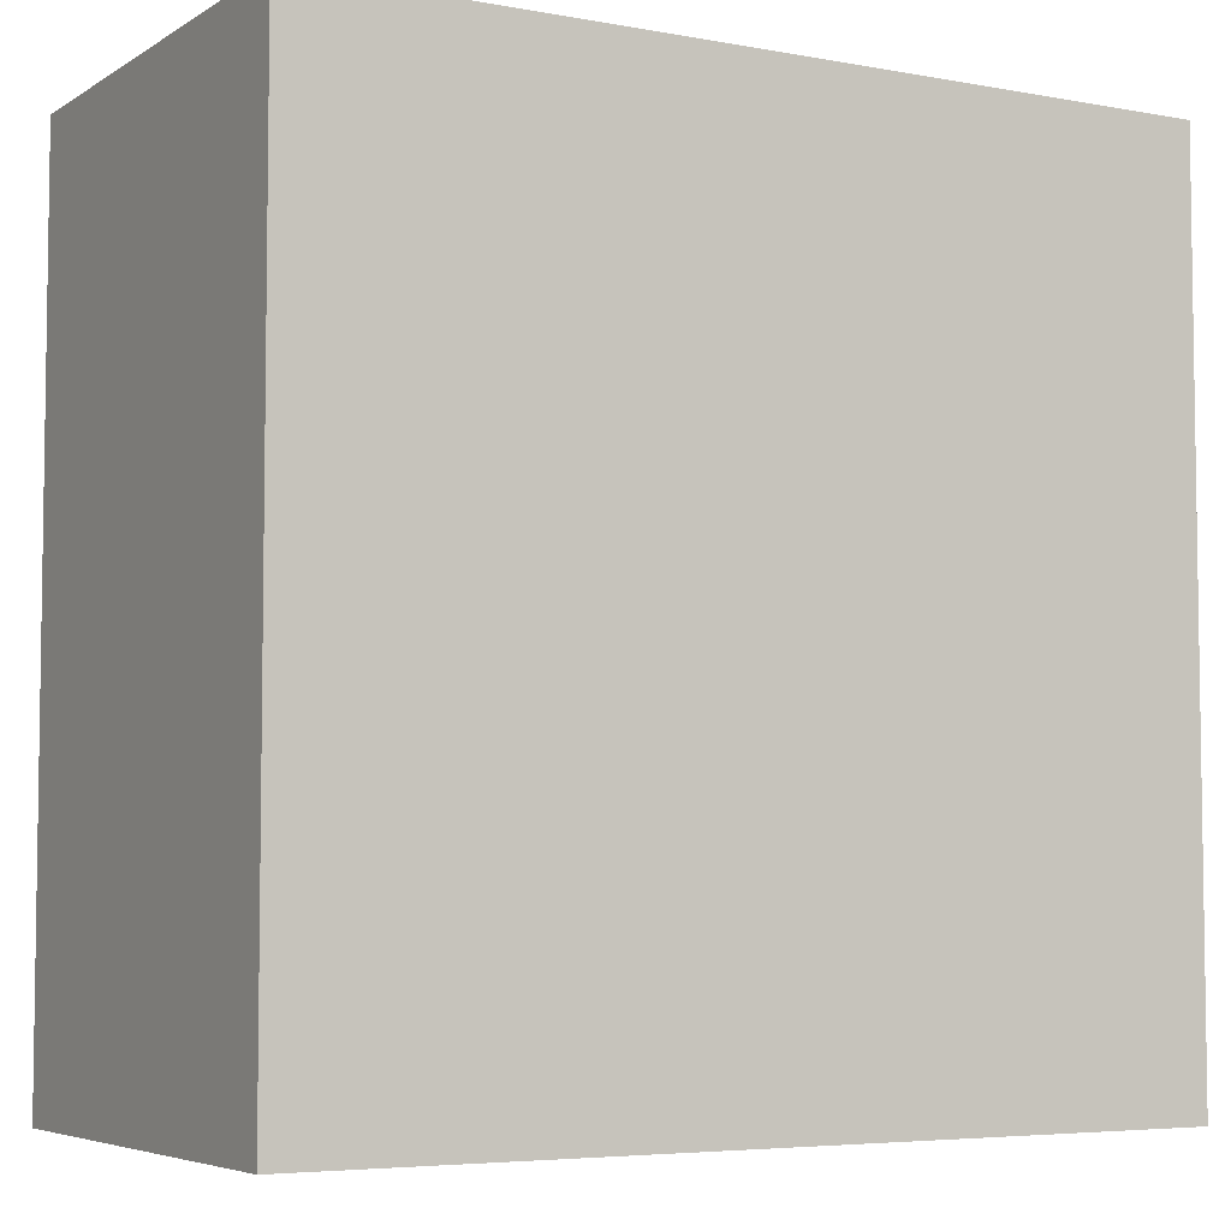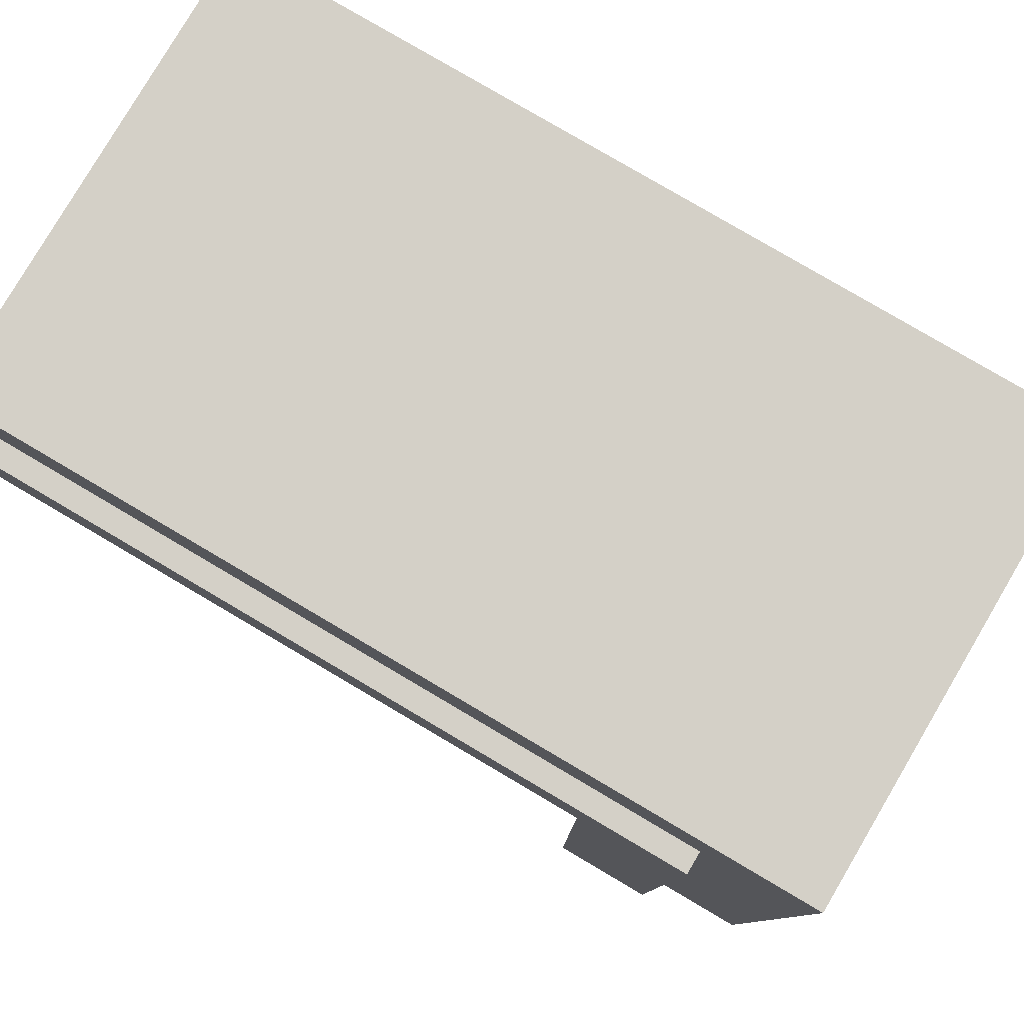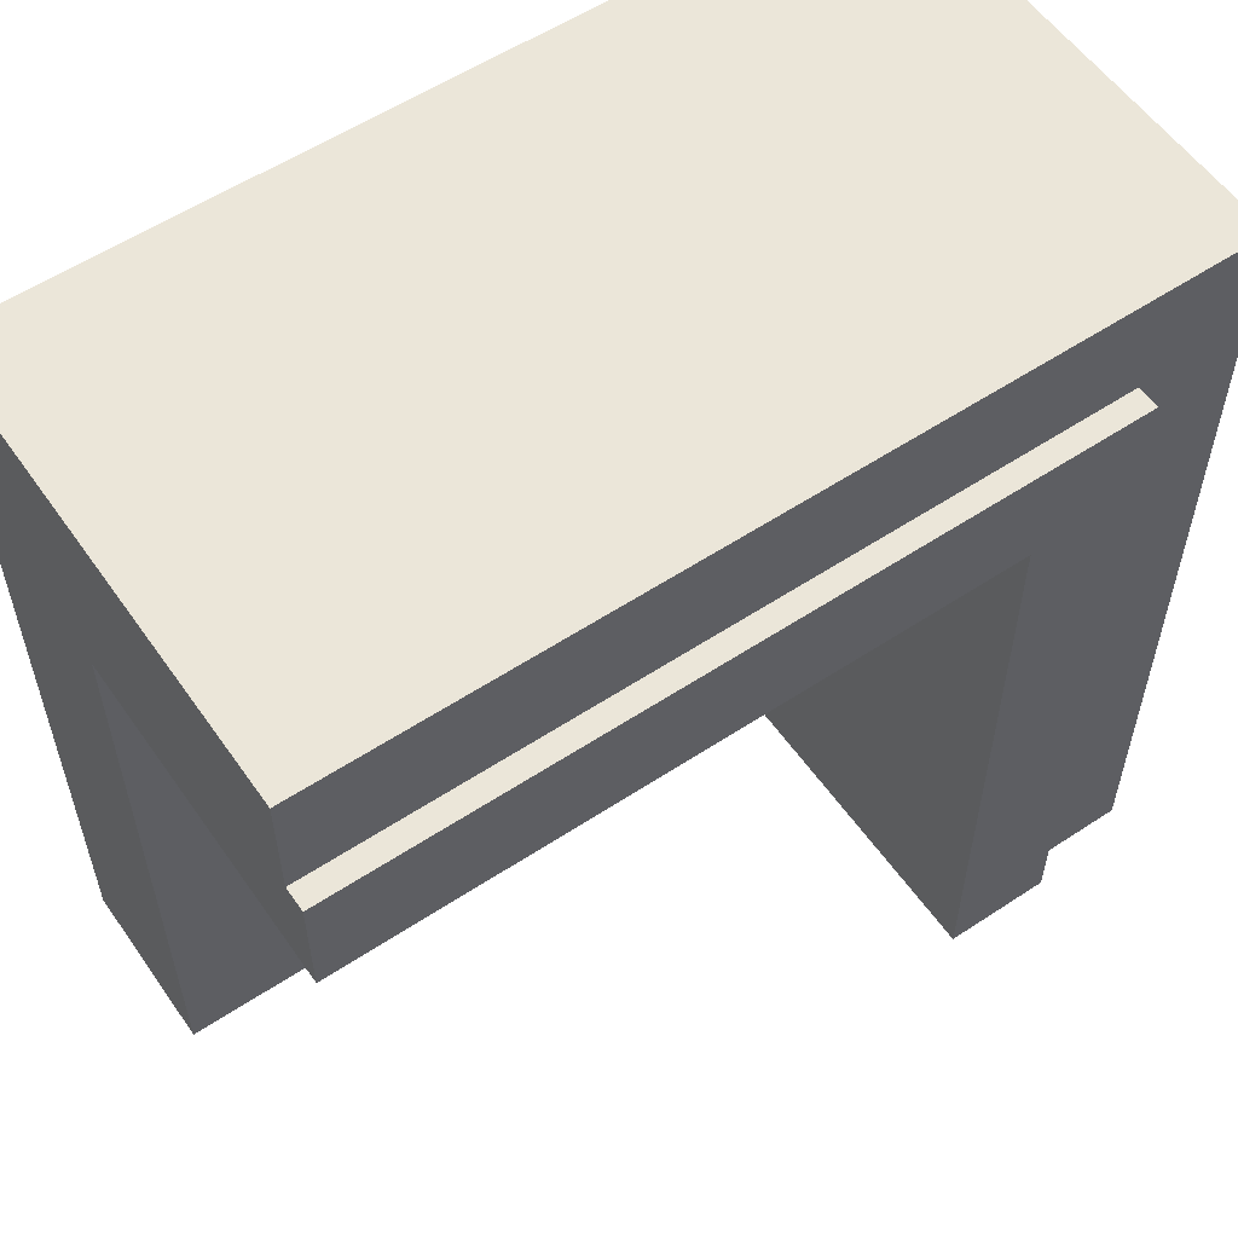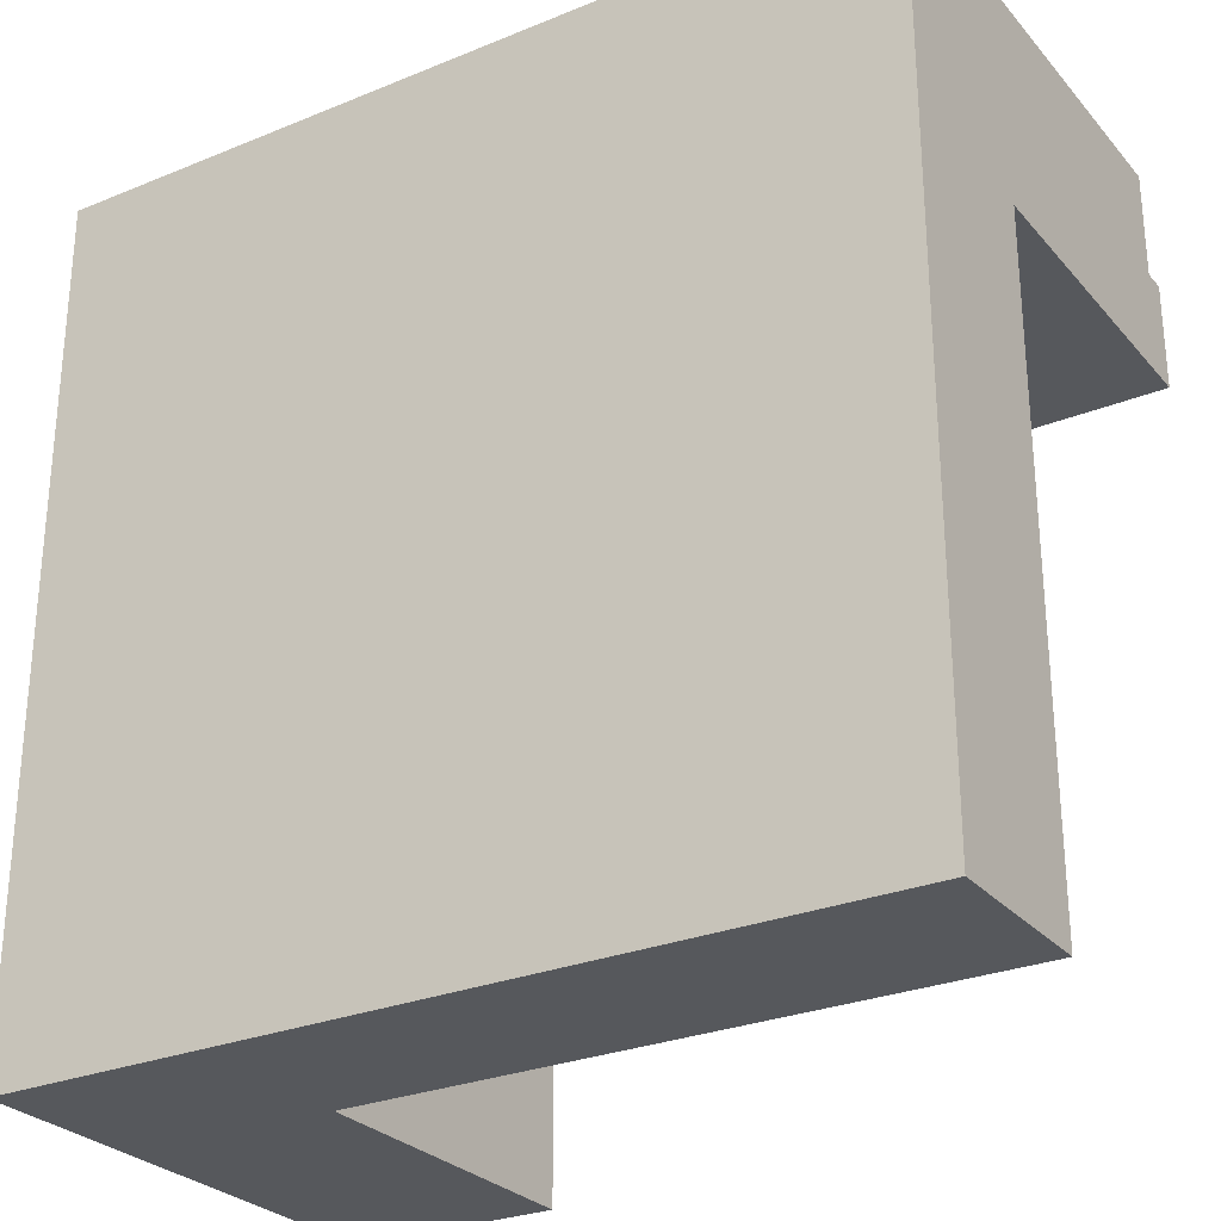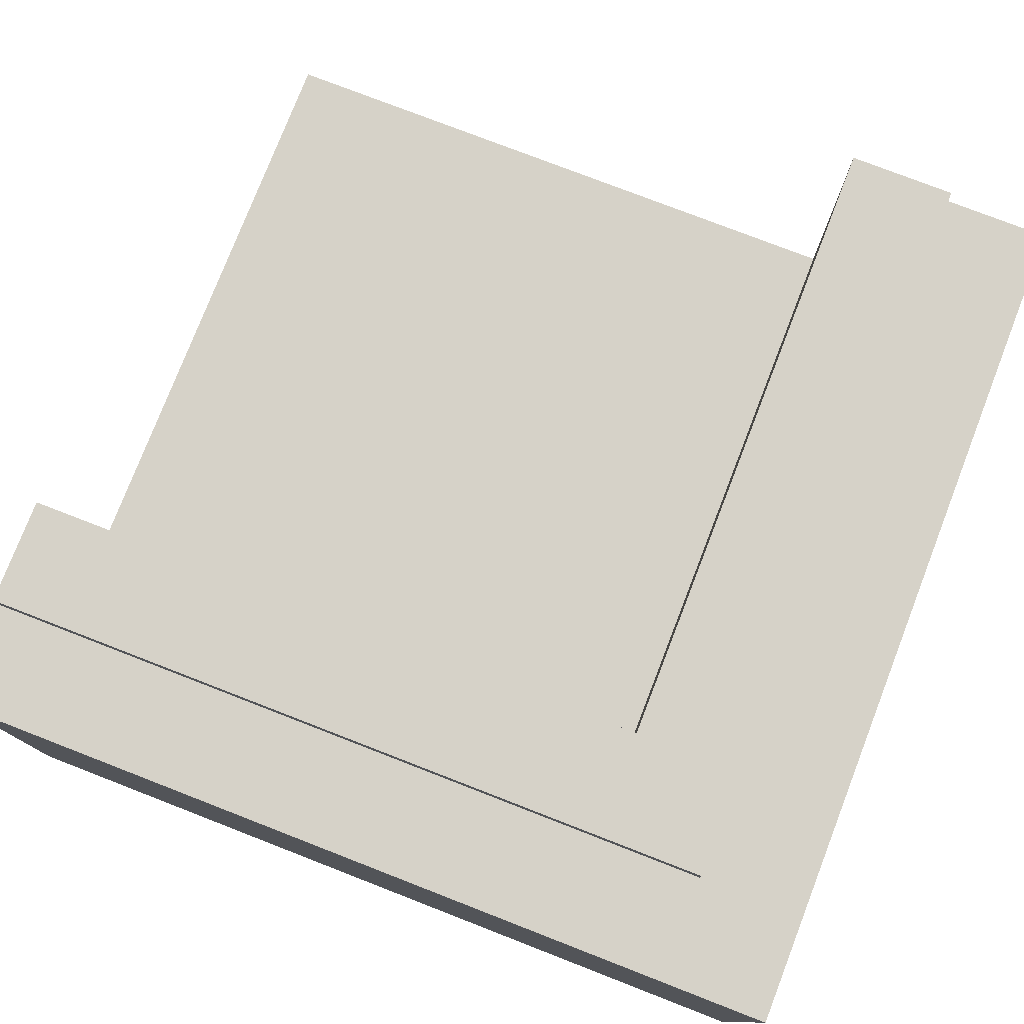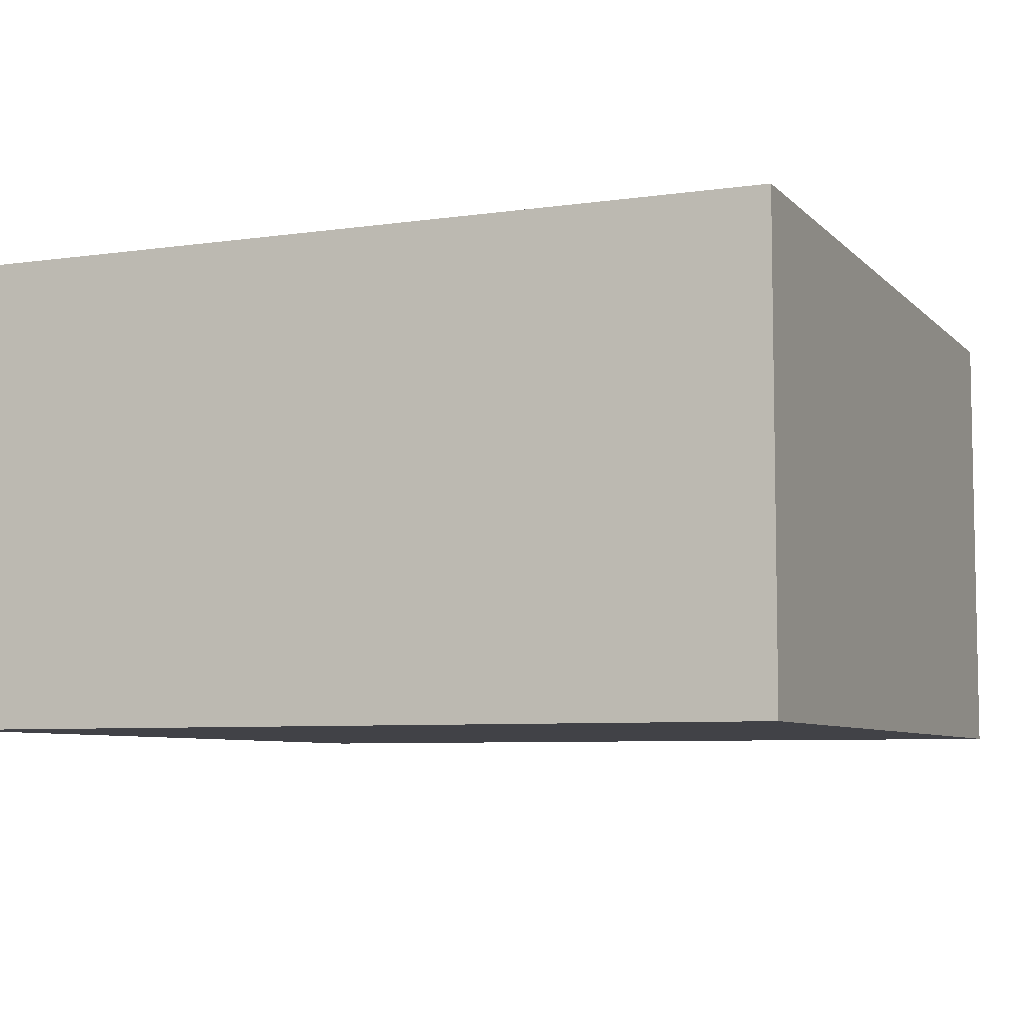
<metadata>
{"format":"obj","ext":"obj","renderer":"f3d","projection":"perspective","resolution":1024,"background":"white","views":[{"elev":-5.3,"azim":-29.9,"up":"+Z"},{"elev":79.9,"azim":-149.5,"up":"+Z"},{"elev":56.7,"azim":145.4,"up":"+Z"},{"elev":-27.9,"azim":31.9,"up":"+Z"},{"elev":77.5,"azim":-68.8,"up":"+Y"},{"elev":-6.8,"azim":-67.1,"up":"+Y"}]}
</metadata>
<code>
o roadTile_045
v 0.75 1.73 -0.75
v 0.75 0.6 -0.75
v 0.75 0.6 -3
v 0.75 1.73 -3
v 3 0.6 -0.75
v 3 1.73 -0.75
v 3 0.6 -3
v 3 0.3 -3
v 0.75 0.3 -3
v 3 0.3 -0.75
v 3 1.73 -0.375
v 3 1.65 -0.375
v 3 0 -0.375
v 3 0 -3
v 0.375 1.73 -3
v 0.375 1.73 -0.375
v 0.375 0 -3
v 0.375 1.65 -3
v 3 0 -1e-06
v -0 0 -0
v -1e-06 0 -3
v 3 1.65 -0
v 0.375 1.65 -0.375
v -1e-06 1.65 -3
v 0 1.65 0
f 2 4 1
f 2 6 5
f 13 14 10
f 1 15 16
f 17 18 3
f 16 12 11
f 15 23 16
f 2 3 4
f 2 1 6
f 5 6 12
f 6 11 12
f 12 13 5
f 5 13 10
f 14 8 10
f 1 4 15
f 16 11 1
f 11 6 1
f 8 14 9
f 14 17 9
f 18 15 4
f 18 4 3
f 3 9 17
f 16 23 12
f 15 18 23
f 3 5 7
f 8 3 7
f 10 7 5
f 3 2 5
f 8 9 3
f 10 8 7
f 20 21 17
f 13 22 19
f 23 24 25
f 18 21 24
f 25 21 20
f 20 22 25
f 14 13 17
f 13 19 20
f 17 13 20
f 13 12 22
f 22 12 23
f 23 18 24
f 25 22 23
f 18 17 21
f 25 24 21
f 20 19 22

</code>
